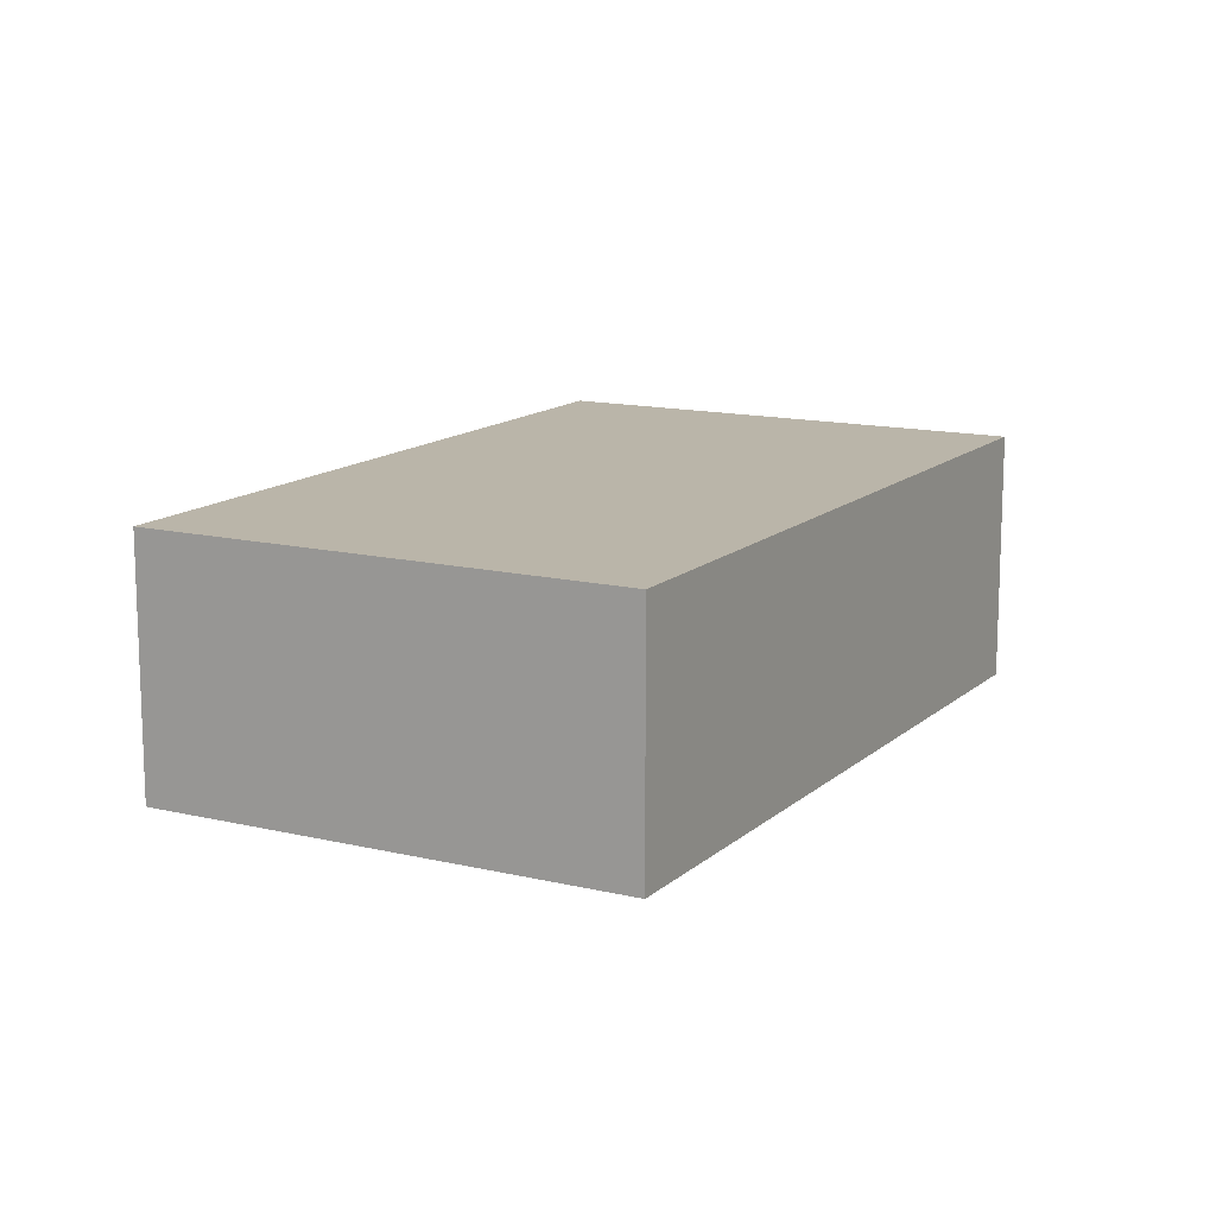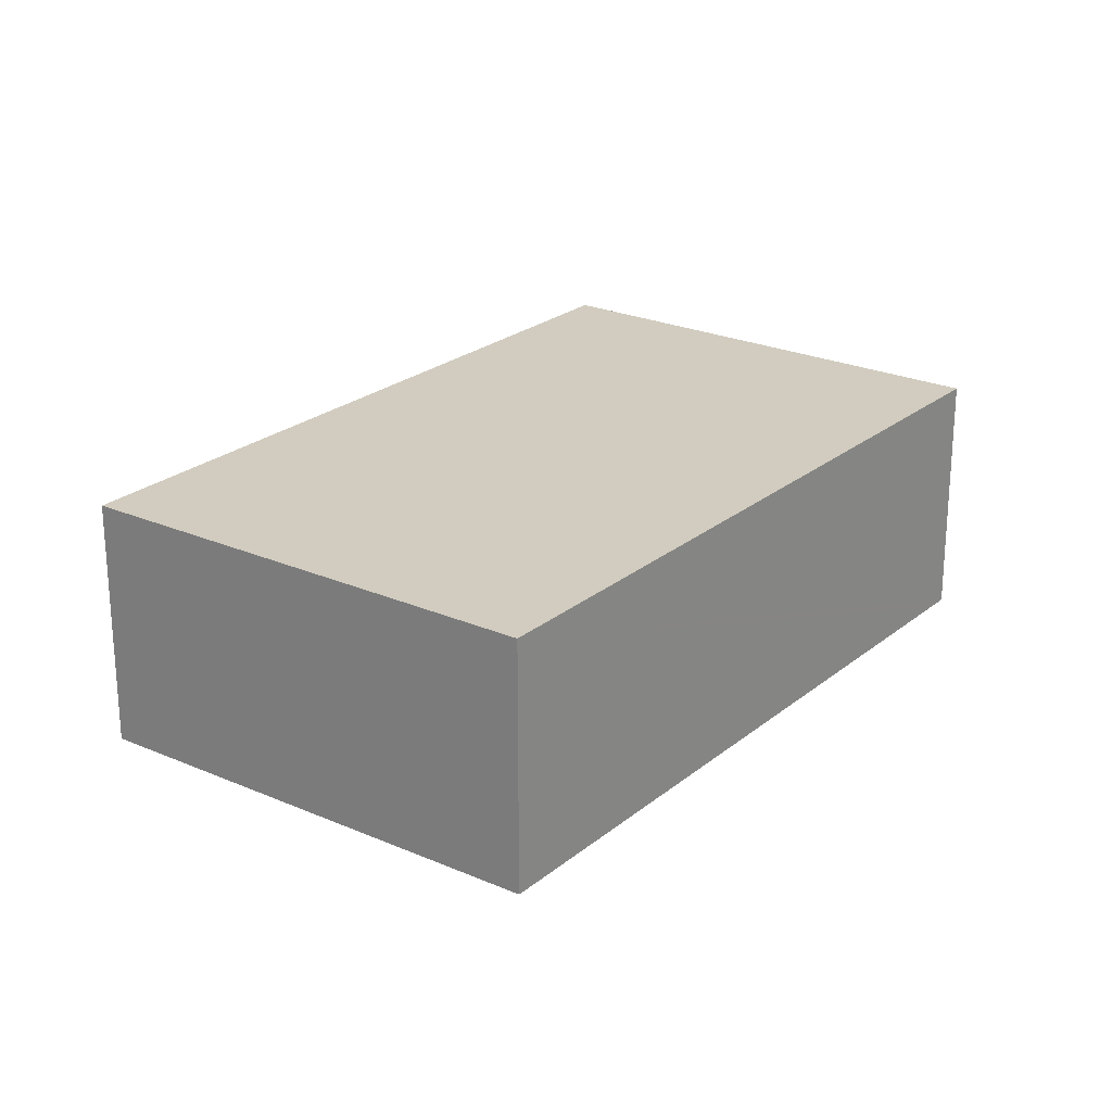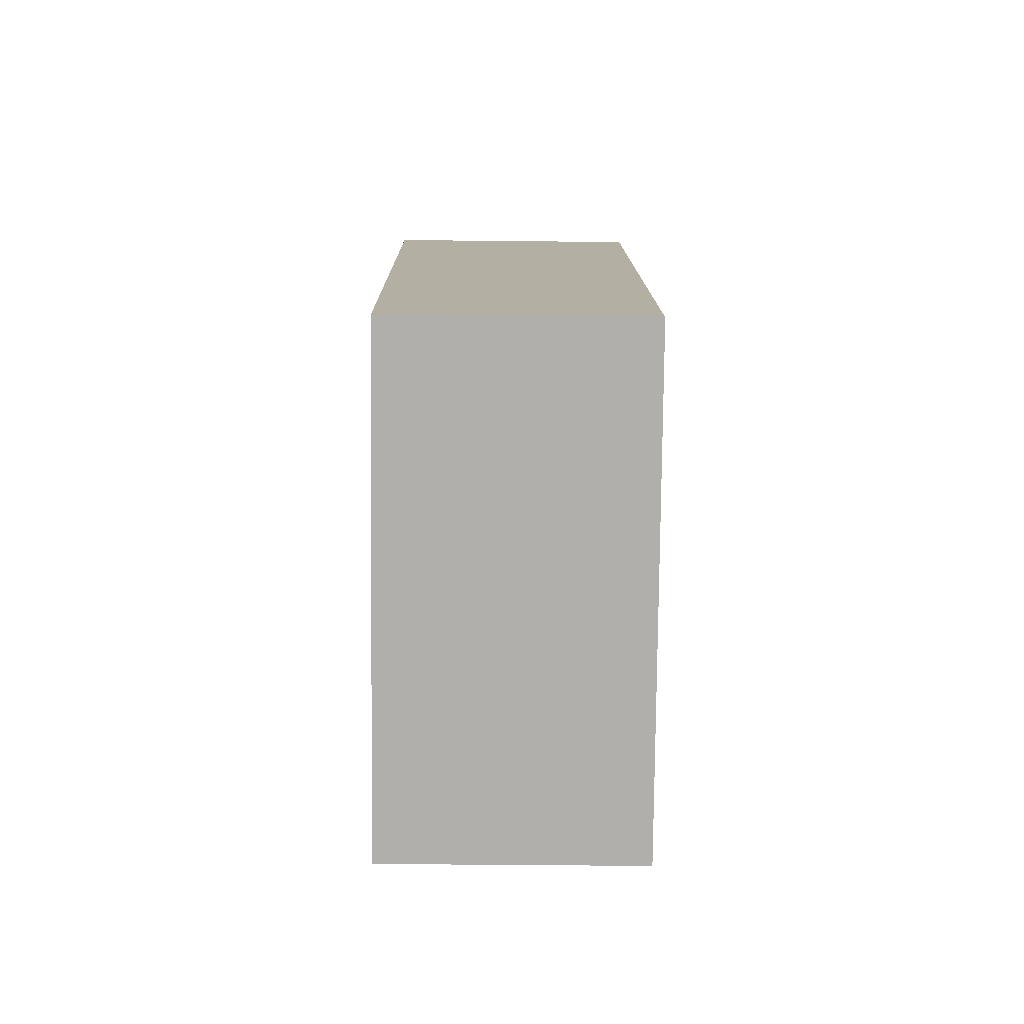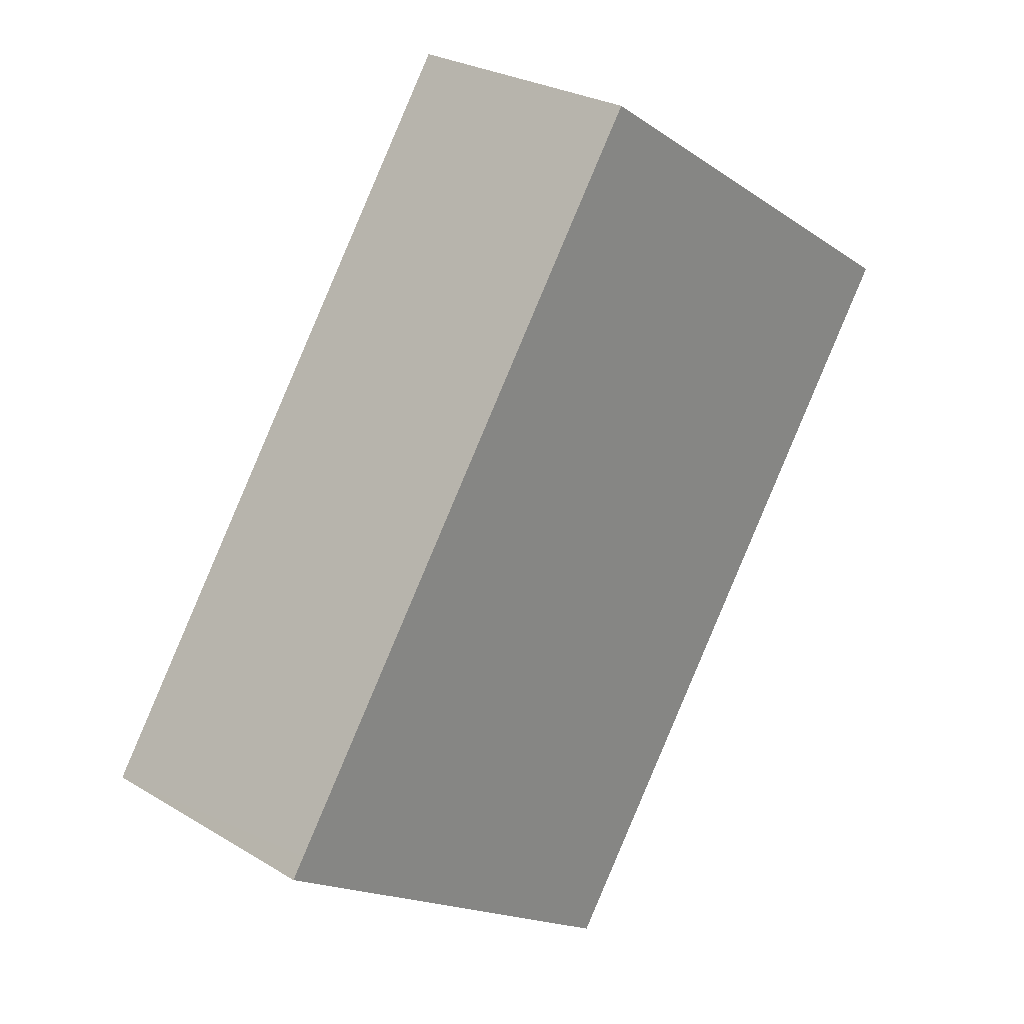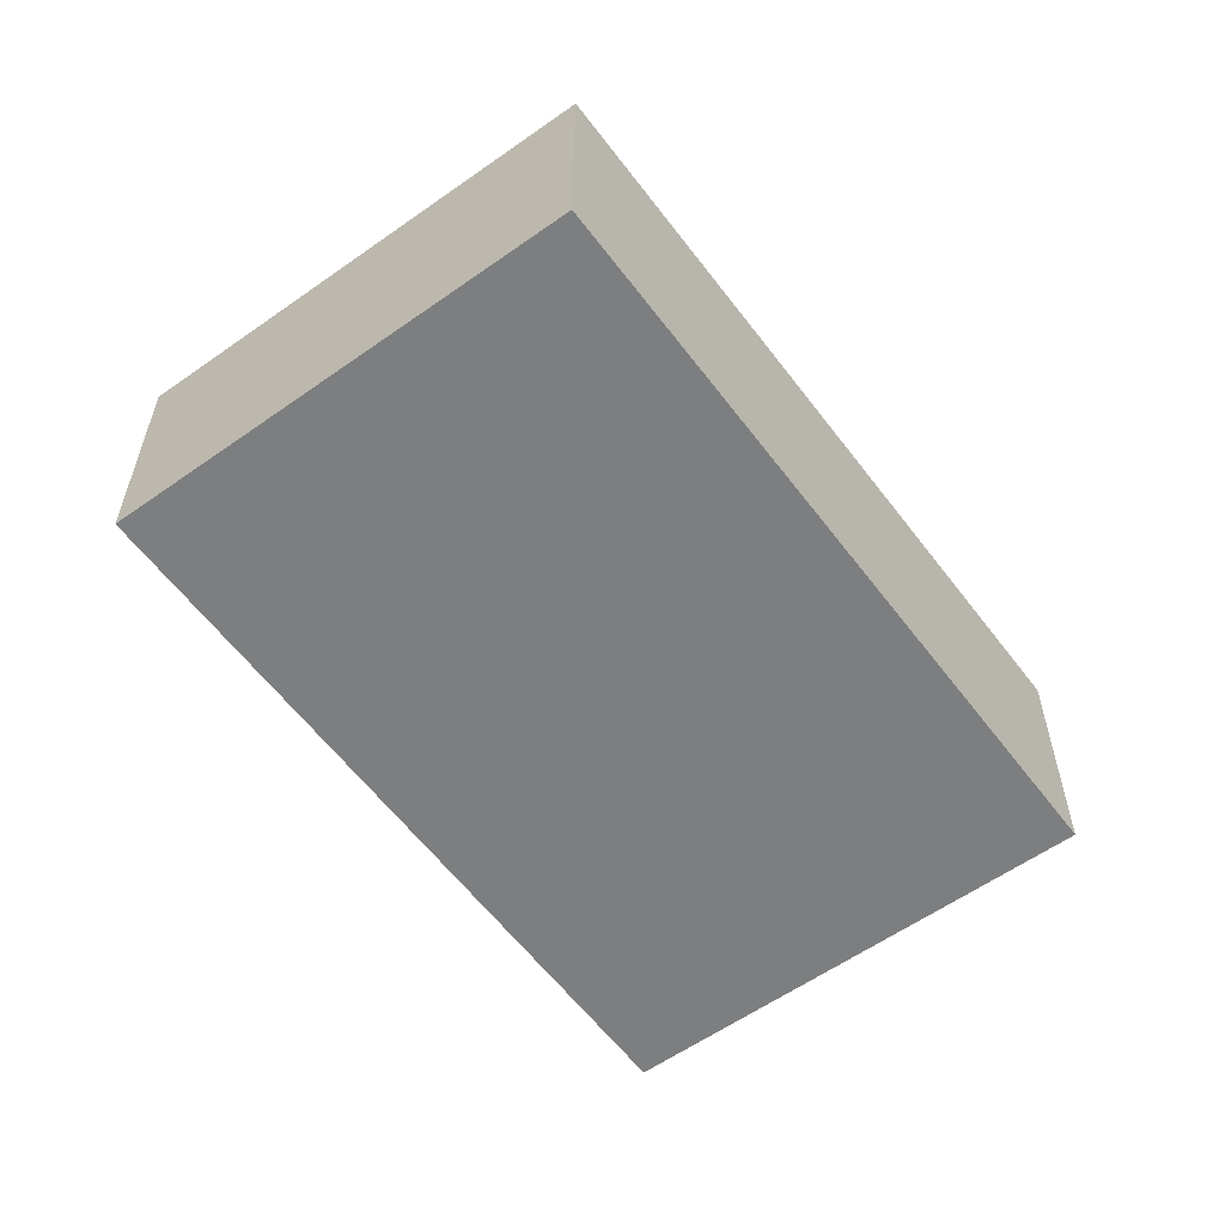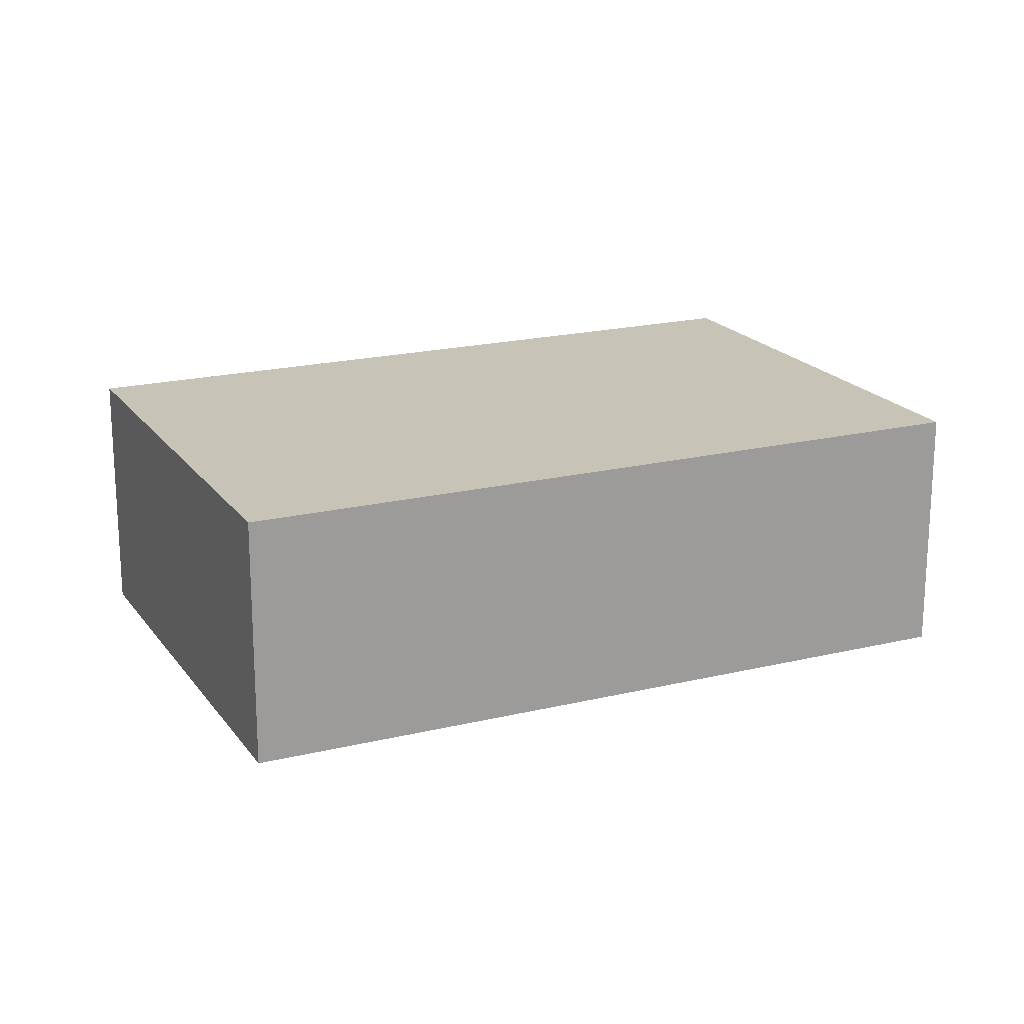
<metadata>
{"format":"obj","ext":"obj","renderer":"f3d","projection":"perspective","resolution":1024,"background":"white","views":[{"elev":13.7,"azim":174.4,"up":"+Y"},{"elev":23.9,"azim":2.4,"up":"+Y"},{"elev":-44.2,"azim":89.3,"up":"+Z"},{"elev":26.6,"azim":133.4,"up":"+Z"},{"elev":-59.3,"azim":-177.8,"up":"+Y"},{"elev":19.6,"azim":-148.9,"up":"+Y"}]}
</metadata>
<code>
v  3.098 1.89 2.053
v  3.235 1.89 -4.69
v  0 1.89 1.157e-16
v  6.299 1.89 -2.59
v  3.315 1.89 -4.806
v  6.398 1.89 -2.734
v  6.398 1.674e-16 -2.734
v  3.315 2.943e-16 -4.806
v  0 0 0
v  3.235 2.872e-16 -4.69
v  3.098 -1.257e-16 2.053
v  6.299 1.586e-16 -2.59
g defaultobject
f 1 2 3
f 2 1 4
f 2 4 5
f 5 4 6
f 7 5 6
f 5 7 8
f 8 2 5
f 2 8 3
f 3 8 9
f 9 8 10
f 9 1 3
f 1 9 11
f 4 7 6
f 7 4 1
f 7 1 12
f 12 1 11
f 10 11 9
f 11 10 8
f 11 8 7
f 11 7 12

</code>
